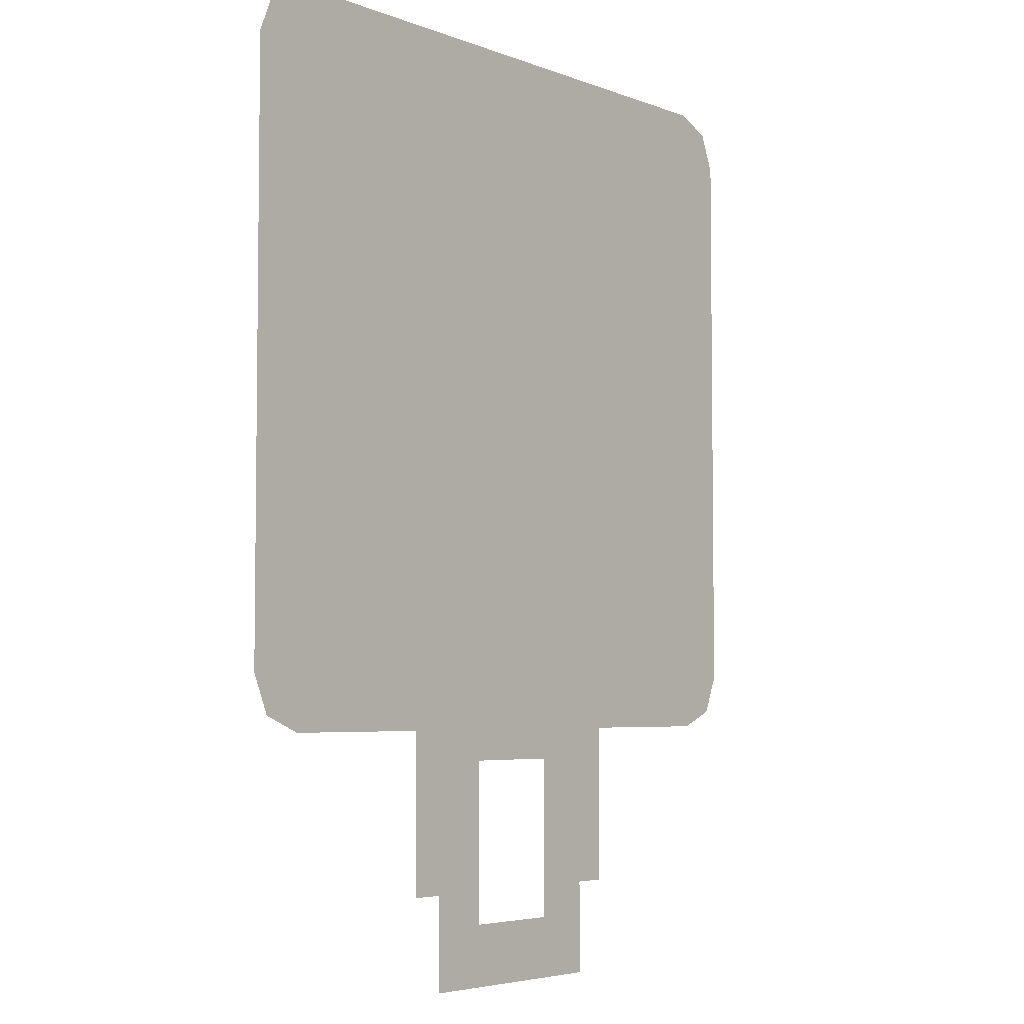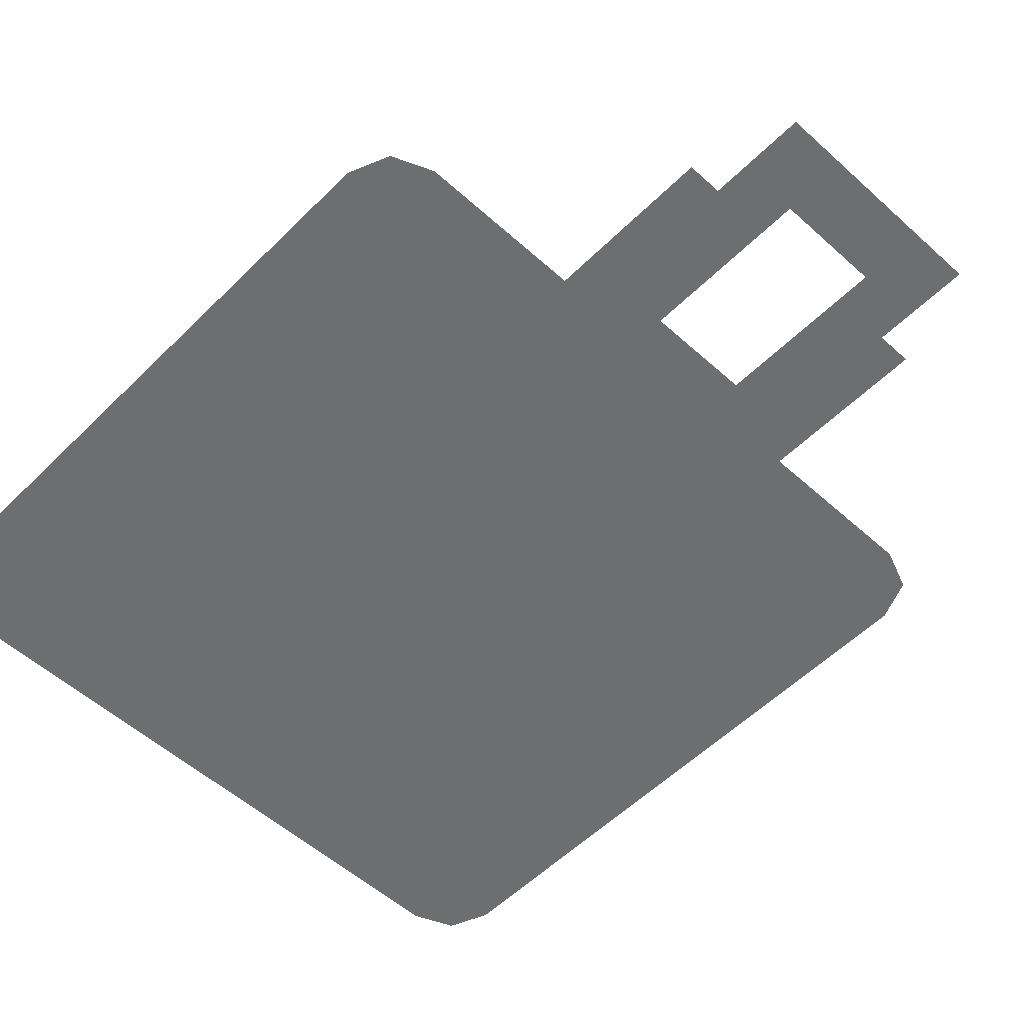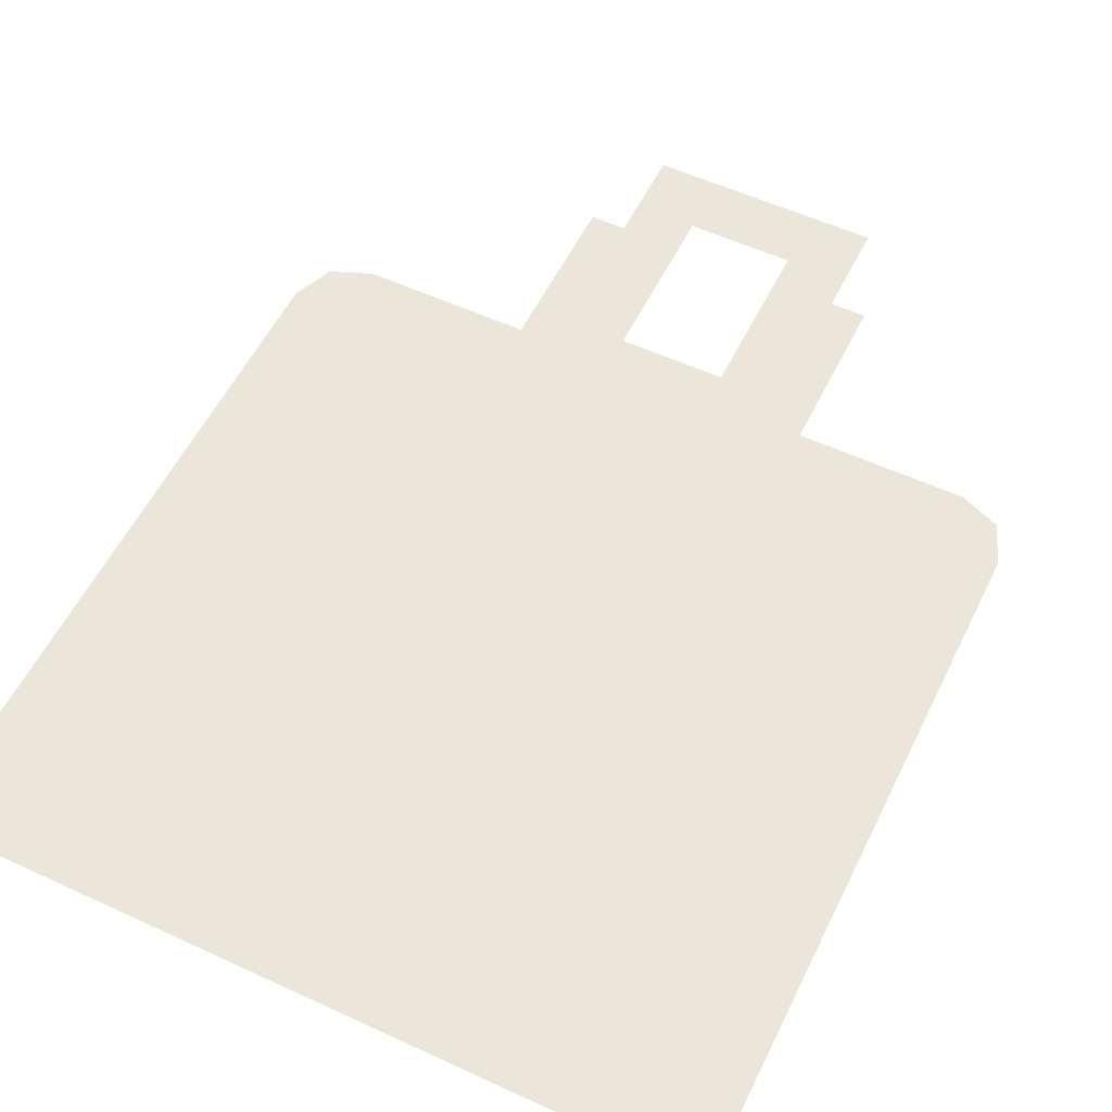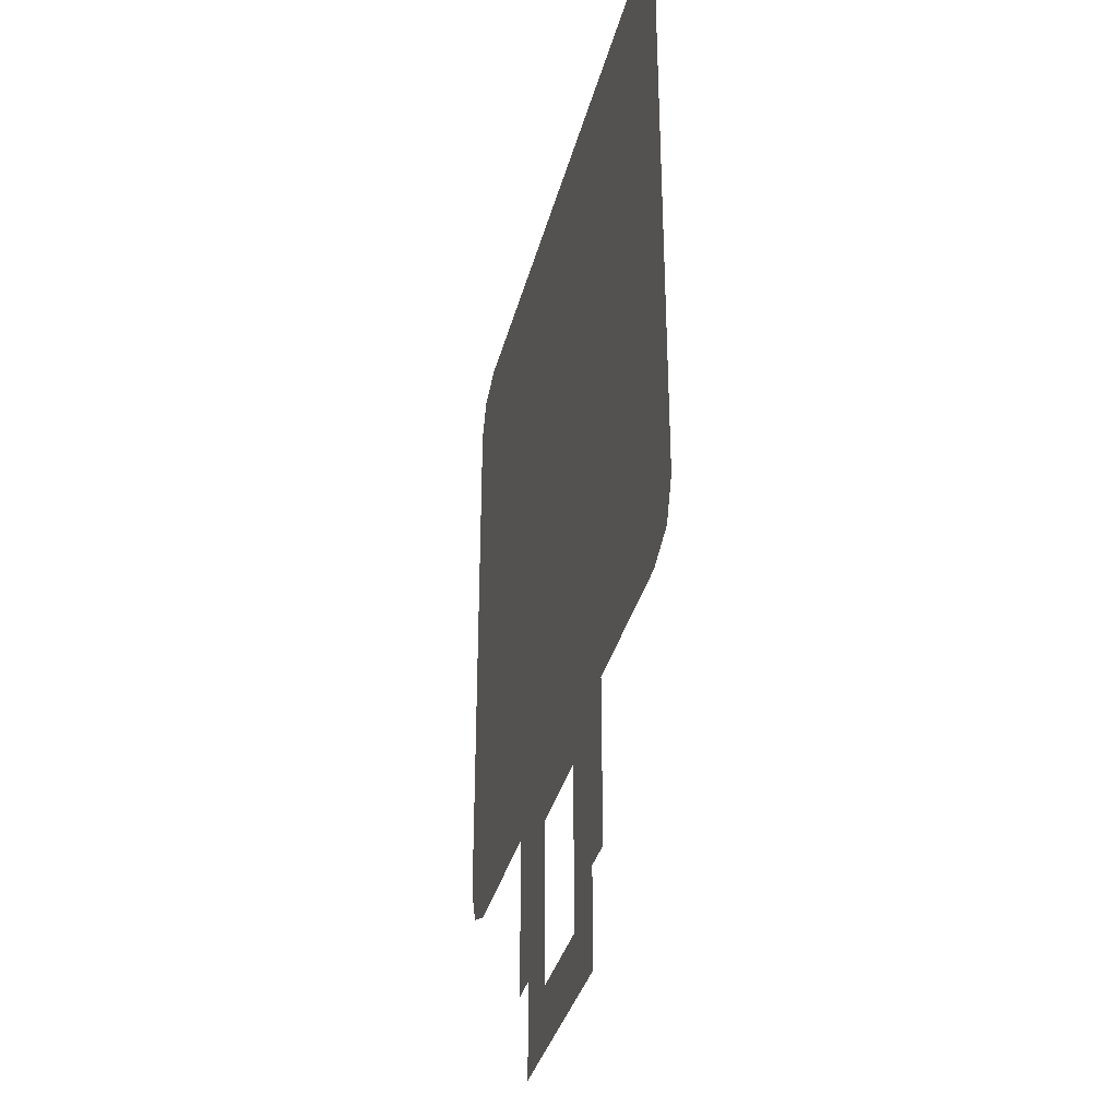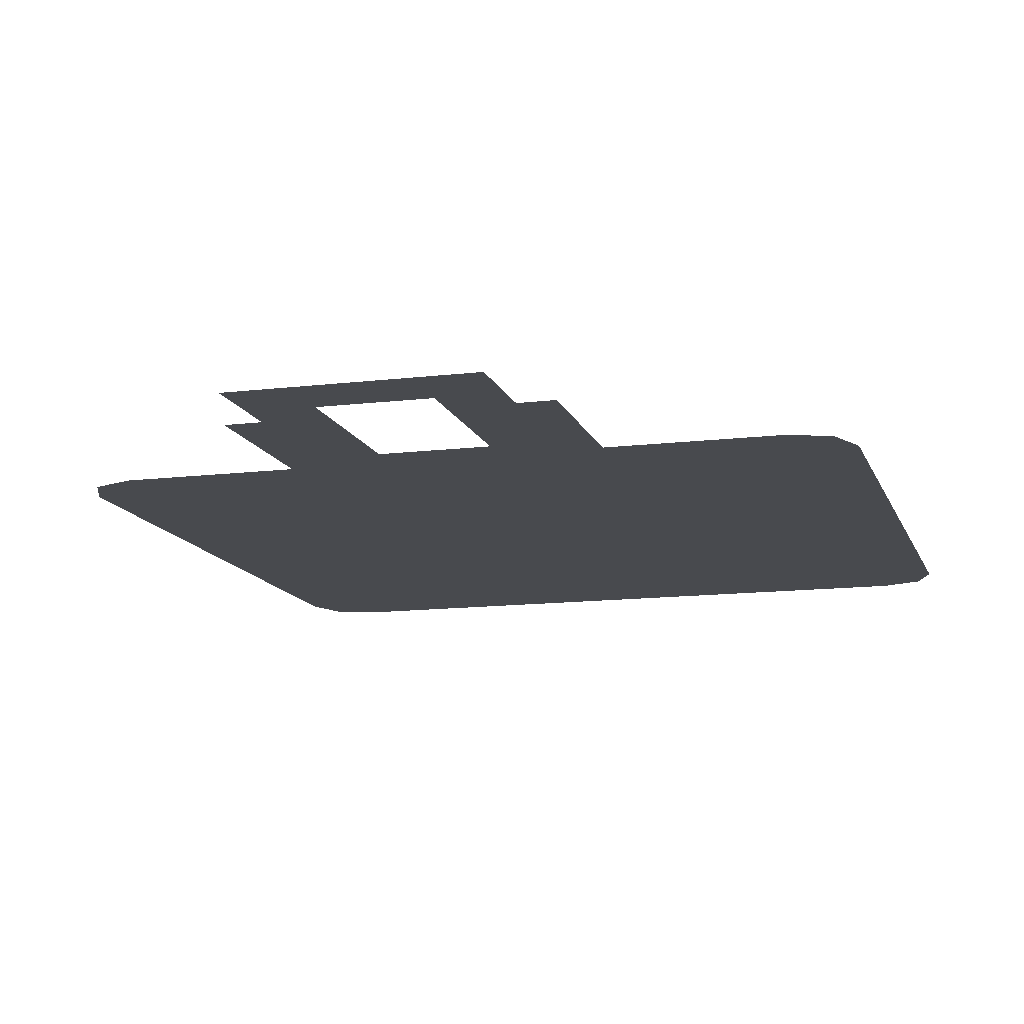
<metadata>
{"format":"obj","ext":"obj","renderer":"f3d","projection":"perspective","resolution":1024,"background":"white","views":[{"elev":-4.7,"azim":129.7,"up":"+Y"},{"elev":-54.3,"azim":-43.7,"up":"+Z"},{"elev":55.7,"azim":-154.1,"up":"+Z"},{"elev":-35.4,"azim":-104.1,"up":"+Y"},{"elev":-12.9,"azim":15.7,"up":"+Z"}]}
</metadata>
<code>
v 0.18 0.526 0
v 0.18 0.558 0
v 0.2026 0.5486 0
v 0.18 0.526 0
v 0.2026 0.5486 0
v 0.212 0.526 0
v 0.18 0.181 0
v 0.212 0.181 0
v 0.2026 0.1584 0
v 0.18 0.181 0
v 0.2026 0.1584 0
v 0.18 0.149 0
v -0.18 0.526 0
v -0.212 0.526 0
v -0.2026 0.5486 0
v -0.18 0.526 0
v -0.2026 0.5486 0
v -0.18 0.558 0
v -0.18 0.181 0
v -0.18 0.149 0
v -0.2026 0.1584 0
v -0.18 0.181 0
v -0.2026 0.1584 0
v -0.212 0.181 0
v -0.085 0.149 0
v -0.18 0.149 0
v -0.18 0.181 0
v 0 0.181 0
v -0.03 0.131 0
v -0.085 0.149 0
v 0 0.181 0
v 0.03 0.131 0
v 0.03 0.131 0
v 0 0.181 0
v 0.085 0.149 0
v 0.085 0.055 0
v 0.085 0.149 0
v 0 0.181 0
v 0.18 0.181 0
v 0.18 0.149 0
v 0.065 0.055 0
v 0.03 0.131 0
v 0.085 0.055 0
v -0.085 0.055 0
v -0.085 0.149 0
v -0.03 0.131 0
v -0.065 0.055 0
v -0.065 0.055 0
v -0.03 0.131 0
v -0.03 0.036 0
v -0.065 0 0
v 0.065 0 0
v -0.065 0 0
v -0.03 0.036 0
v 0.03 0.036 0
v 0.065 0.055 0
v 0.065 0 0
v 0.03 0.036 0
v 0.03 0.131 0
v 0.18 0.526 0
v -0.18 0.526 0
v -0.18 0.558 0
v 0.18 0.558 0
v 0.18 0.256 0
v 0.18 0.526 0
v 0.212 0.526 0
v 0.212 0.181 0
v 0.18 0.226 0
v 0.18 0.256 0
v 0.212 0.181 0
v 0.18 0.181 0
v 0.18 0.226 0
v 0.212 0.181 0
v 0.18 0.256 0
v 0.18 0.226 0
v -0.18 0.226 0
v -0.18 0.256 0
v -0.212 0.526 0
v -0.18 0.526 0
v -0.18 0.256 0
v -0.212 0.181 0
v -0.212 0.181 0
v -0.18 0.226 0
v -0.18 0.181 0
v -0.18 0.256 0
v -0.18 0.226 0
v -0.212 0.181 0
v 0.155 0.305 0
v 0.155 0.28 0
v 0.0395 0.28 0
v 0.0395 0.305 0
v 0.0395 0.325 0
v 0.0395 0.35 0
v 0.155 0.35 0
v 0.155 0.325 0
v 0.0395 0.37 0
v 0.0395 0.395 0
v 0.155 0.395 0
v 0.155 0.37 0
v -0.155 0.47 0
v -0.155 0.495 0
v 0.155 0.495 0
v 0.155 0.47 0
v -0.04 0.415 0
v -0.105 0.415 0
v -0.145 0.435 0
v 0.002 0.435 0
v -0.04 0.415 0
v 0.002 0.435 0
v -0.005 0.425 0
v -0.023 0.415 0
v -0.105 0.415 0
v -0.123 0.415 0
v -0.14 0.425 0
v -0.145 0.435 0
v -0.105 0.415 0
v -0.04 0.415 0
v -0.04 0.405 0
v -0.105 0.405 0
v -0.105 0.405 0
v -0.04 0.405 0
v -0.048 0.32 0
v -0.098 0.32 0
v -0.098 0.3 0
v -0.098 0.32 0
v -0.048 0.32 0
v -0.048 0.3 0
v -0.048 0.32 0
v -0.04 0.405 0
v -0.02 0.34 0
v -0.03 0.3235 0
v -0.02 0.3885 0
v -0.02 0.34 0
v -0.04 0.405 0
v -0.028 0.4 0
v -0.125 0.34 0
v -0.105 0.405 0
v -0.098 0.32 0
v -0.115 0.3235 0
v -0.105 0.405 0
v -0.125 0.34 0
v -0.125 0.385 0
v -0.118 0.4 0
v 0.0125 0.28 0
v -0.155 0.28 0
v -0.098 0.3 0
v -0.048 0.3 0
v -0.03 0.3235 0
v 0.0125 0.28 0
v -0.048 0.3 0
v -0.048 0.32 0
v 0.0125 0.28 0
v -0.03 0.3235 0
v -0.02 0.34 0
v 0.0125 0.28 0
v -0.02 0.34 0
v -0.02 0.3885 0
v 0.0125 0.435 0
v 0.0125 0.435 0
v -0.02 0.3885 0
v -0.005 0.425 0
v 0.002 0.435 0
v -0.005 0.425 0
v -0.02 0.3885 0
v -0.028 0.4 0
v -0.023 0.415 0
v -0.023 0.415 0
v -0.028 0.4 0
v -0.04 0.405 0
v -0.04 0.415 0
v -0.098 0.3 0
v -0.155 0.28 0
v -0.115 0.3235 0
v -0.098 0.32 0
v -0.115 0.3235 0
v -0.155 0.28 0
v -0.125 0.34 0
v -0.125 0.385 0
v -0.125 0.34 0
v -0.155 0.28 0
v -0.155 0.435 0
v -0.14 0.425 0
v -0.125 0.385 0
v -0.155 0.435 0
v -0.145 0.435 0
v -0.118 0.4 0
v -0.125 0.385 0
v -0.14 0.425 0
v -0.123 0.415 0
v -0.105 0.405 0
v -0.118 0.4 0
v -0.123 0.415 0
v -0.105 0.415 0
v 0.155 0.305 0
v 0.0395 0.305 0
v 0.0395 0.325 0
v 0.155 0.325 0
v 0.0395 0.35 0
v 0.0395 0.325 0
v 0.0125 0.28 0
v 0.0125 0.435 0
v 0.0125 0.28 0
v 0.0395 0.325 0
v 0.0395 0.305 0
v 0.0395 0.28 0
v 0.0125 0.28 0
v 0.0395 0.305 0
v 0.155 0.35 0
v 0.0395 0.35 0
v 0.0395 0.37 0
v 0.155 0.37 0
v 0.155 0.35 0
v 0.155 0.37 0
v 0.18 0.256 0
v 0.155 0.325 0
v 0.155 0.35 0
v 0.18 0.256 0
v 0.155 0.305 0
v 0.155 0.325 0
v 0.18 0.256 0
v 0.155 0.28 0
v 0.155 0.305 0
v 0.18 0.256 0
v 0.0395 0.28 0
v 0.155 0.28 0
v 0.18 0.256 0
v 0.0125 0.28 0
v 0.0395 0.28 0
v 0.18 0.256 0
v -0.18 0.256 0
v 0.0125 0.28 0
v -0.18 0.256 0
v -0.155 0.28 0
v -0.155 0.435 0
v -0.155 0.28 0
v -0.18 0.256 0
v -0.18 0.526 0
v -0.155 0.435 0
v -0.18 0.526 0
v -0.155 0.47 0
v -0.145 0.435 0
v -0.155 0.495 0
v -0.155 0.47 0
v -0.18 0.526 0
v -0.155 0.495 0
v -0.18 0.526 0
v 0.18 0.526 0
v 0.155 0.495 0
v 0.155 0.47 0
v 0.155 0.495 0
v 0.18 0.526 0
v 0.155 0.395 0
v 0.155 0.47 0
v 0.18 0.526 0
v 0.18 0.256 0
v 0.155 0.37 0
v 0.155 0.395 0
v 0.18 0.256 0
v 0.155 0.47 0
v 0.155 0.395 0
v 0.0395 0.395 0
v 0.0125 0.435 0
v 0.0395 0.395 0
v 0.0395 0.37 0
v 0.0125 0.435 0
v 0.0395 0.37 0
v 0.0395 0.35 0
v 0.0125 0.435 0
v 0.002 0.435 0
v -0.145 0.435 0
v -0.155 0.47 0
v 0.155 0.47 0
v 0.002 0.435 0
v 0.155 0.47 0
v 0.0125 0.435 0
v 0 0.181 0
v -0.18 0.181 0
v -0.18 0.226 0
v 0.18 0.226 0
v 0.18 0.181 0
v 0 0.181 0
v 0.18 0.226 0
g mesh7464627
f 1 2 3
f 4 5 6
g mesh7464629
f 7 8 9
f 10 11 12
g mesh7464631
f 13 14 15
f 16 17 18
g mesh7464633
f 19 20 21
f 22 23 24
f 25 26 27
f 27 28 25
f 29 30 31
f 31 32 29
f 33 34 35
f 35 36 33
f 37 38 39
f 39 40 37
f 41 42 43
f 44 45 46
f 46 47 44
f 48 49 50
f 50 51 48
f 52 53 54
f 54 55 52
f 56 57 58
f 58 59 56
f 60 61 62
f 62 63 60
f 64 65 66
f 66 67 64
f 68 69 70
f 71 72 73
f 74 75 76
f 76 77 74
f 78 79 80
f 80 81 78
f 82 83 84
f 85 86 87
f 88 89 90
f 90 91 88
f 92 93 94
f 94 95 92
f 96 97 98
f 98 99 96
f 100 101 102
f 102 103 100
f 104 105 106
f 106 107 104
f 108 109 110
f 110 111 108
f 112 113 114
f 114 115 112
f 116 117 118
f 118 119 116
f 120 121 122
f 122 123 120
f 124 125 126
f 126 127 124
f 128 129 130
f 130 131 128
f 132 133 134
f 134 135 132
f 136 137 138
f 138 139 136
f 140 141 142
f 142 143 140
f 144 145 146
f 146 147 144
f 148 149 150
f 150 151 148
f 152 153 154
f 155 156 157
f 157 158 155
f 159 160 161
f 161 162 159
f 163 164 165
f 165 166 163
f 167 168 169
f 169 170 167
f 171 172 173
f 173 174 171
f 175 176 177
f 178 179 180
f 180 181 178
f 182 183 184
f 184 185 182
f 186 187 188
f 188 189 186
f 190 191 192
f 192 193 190
f 194 195 196
f 196 197 194
f 198 199 200
f 200 201 198
f 202 203 204
f 205 206 207
f 208 209 210
f 210 211 208
f 212 213 214
f 215 216 217
f 218 219 220
f 221 222 223
f 224 225 226
f 227 228 229
f 229 230 227
f 231 232 233
f 234 235 236
f 236 237 234
f 238 239 240
f 240 241 238
f 242 243 244
f 245 246 247
f 247 248 245
f 249 250 251
f 252 253 254
f 254 255 252
f 256 257 258
f 259 260 261
f 261 262 259
f 263 264 265
f 266 267 268
f 269 270 271
f 271 272 269
f 273 274 275
f 276 277 278
f 278 279 276
f 280 281 282

</code>
